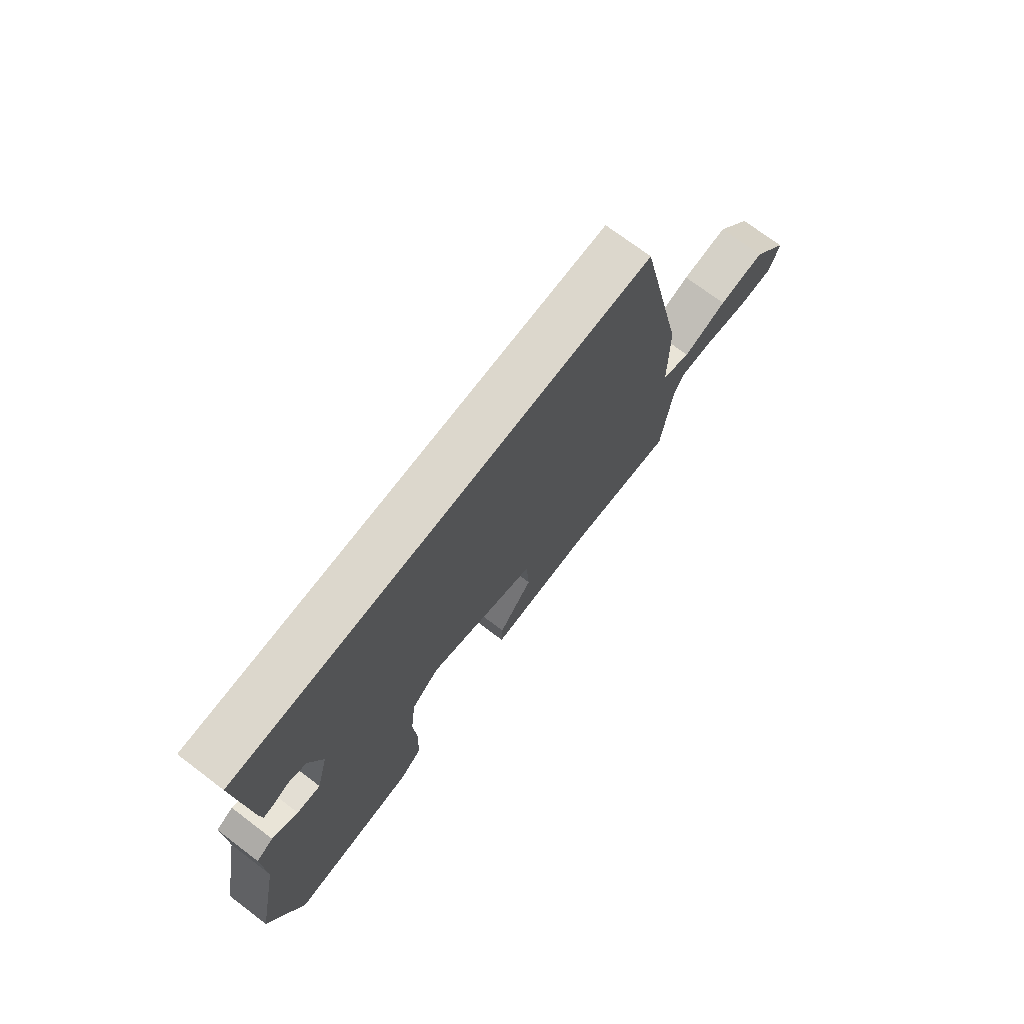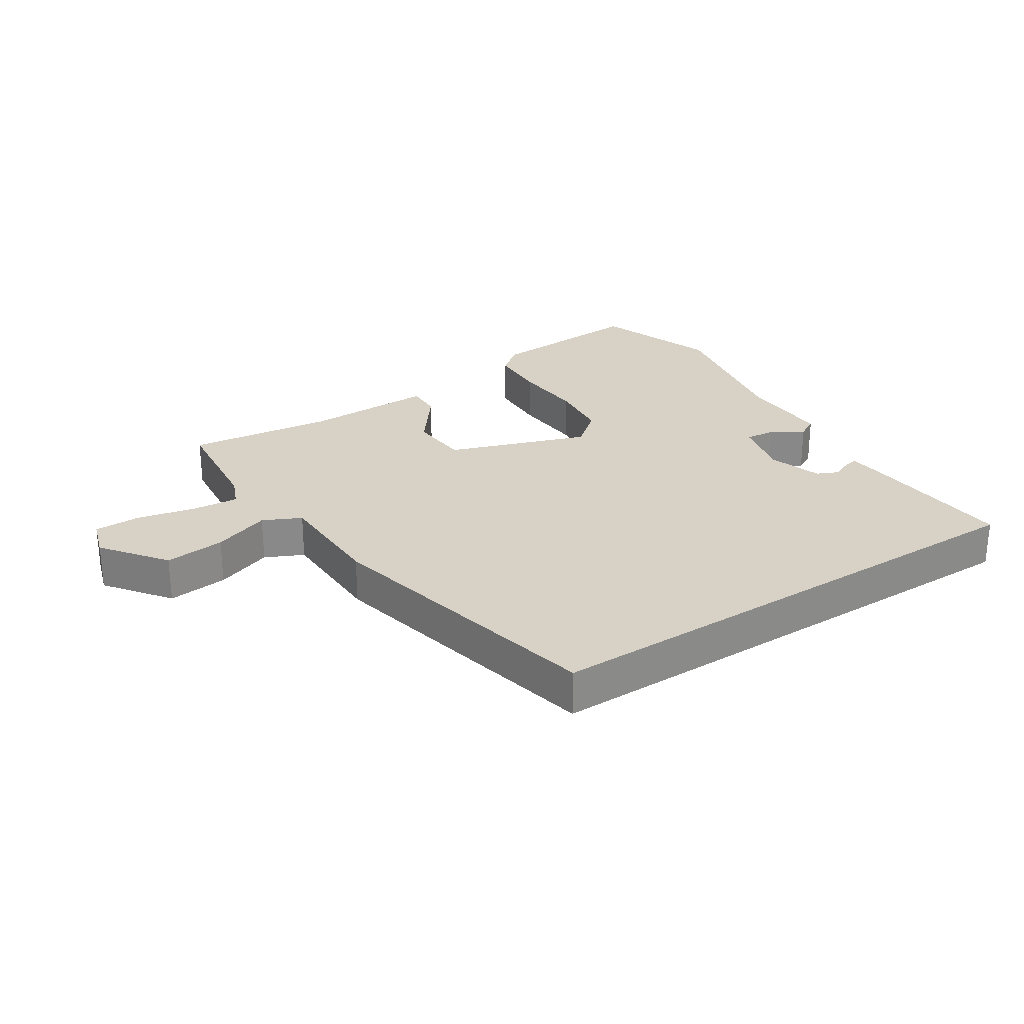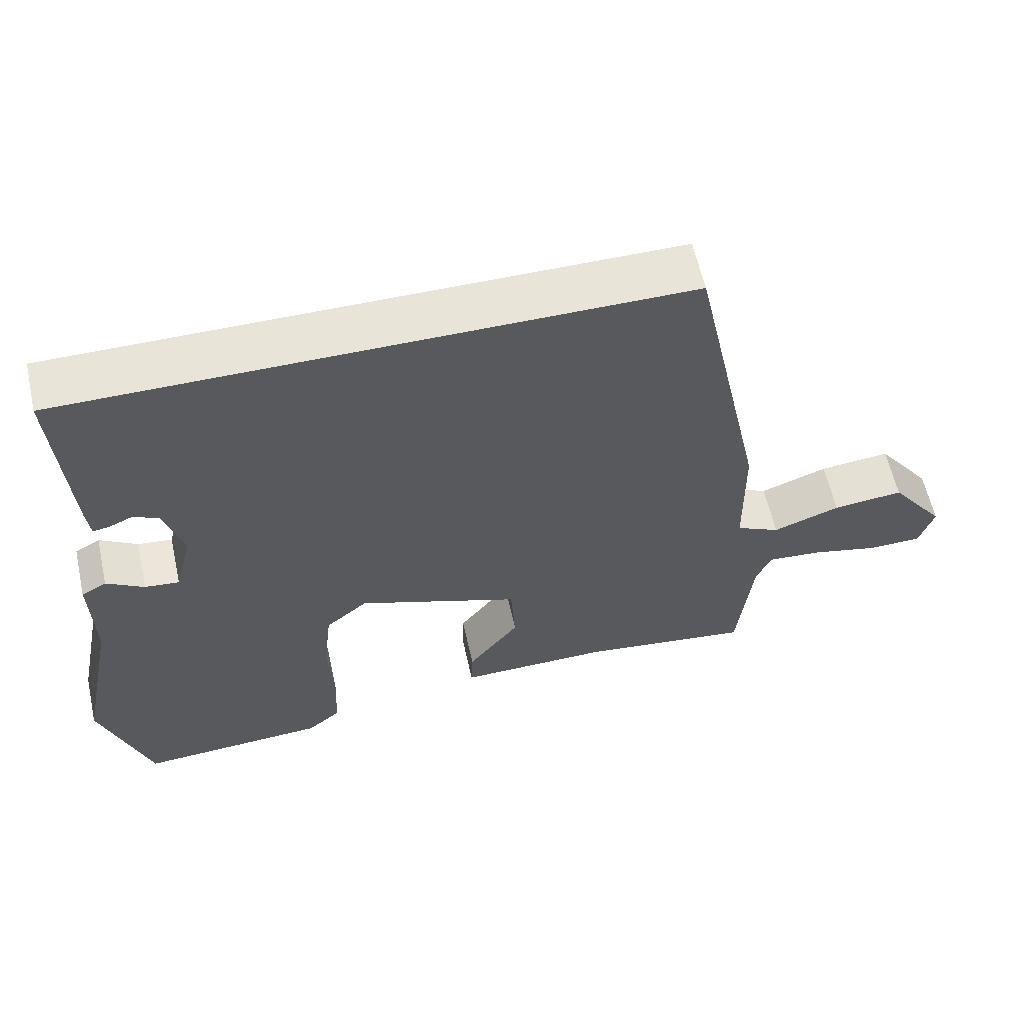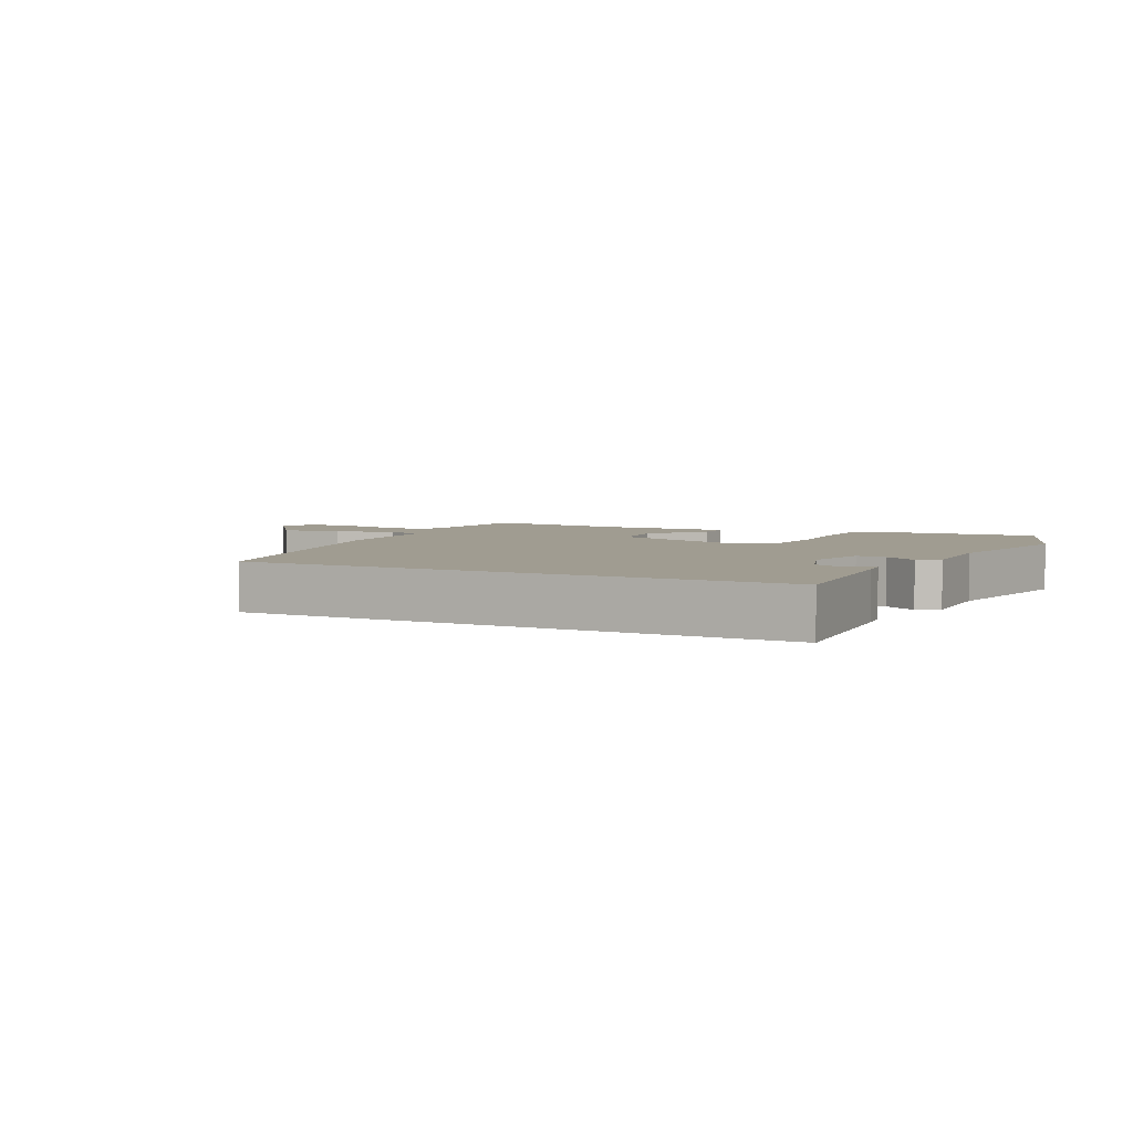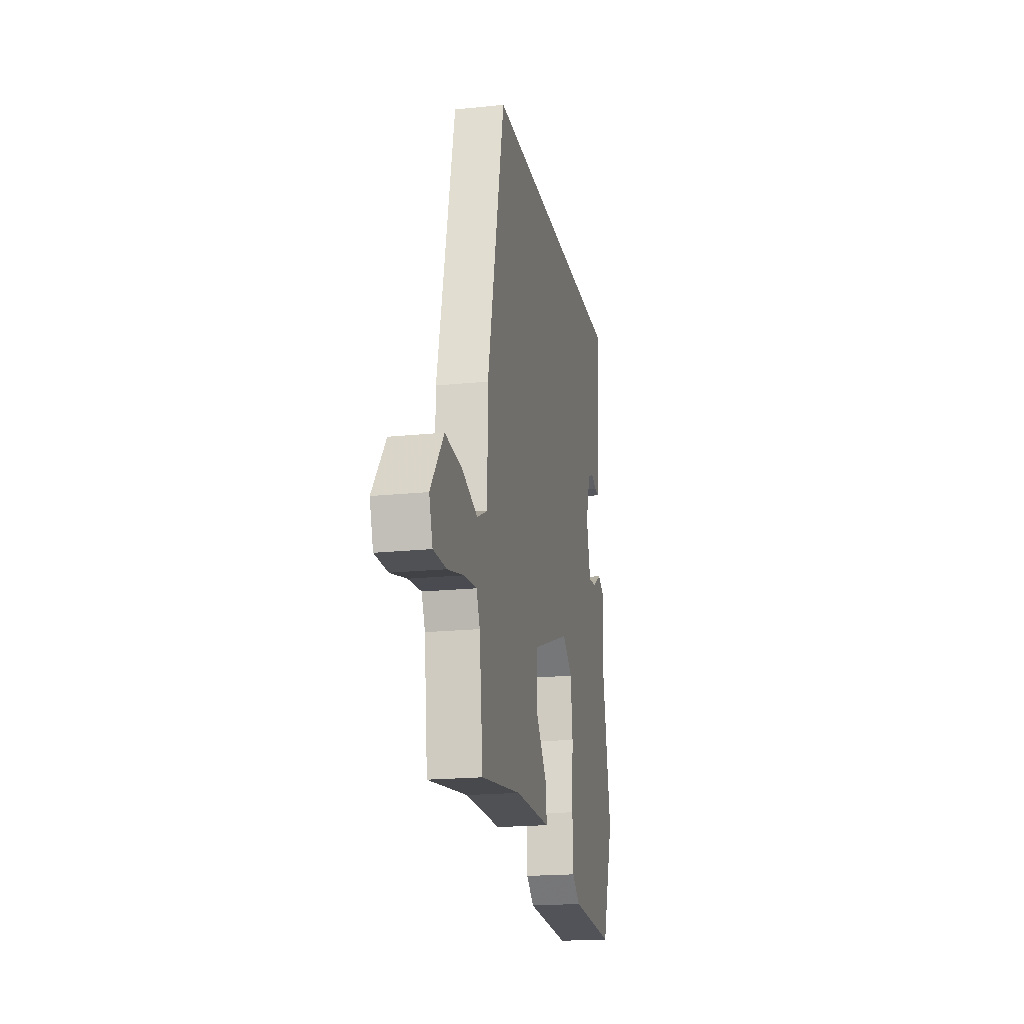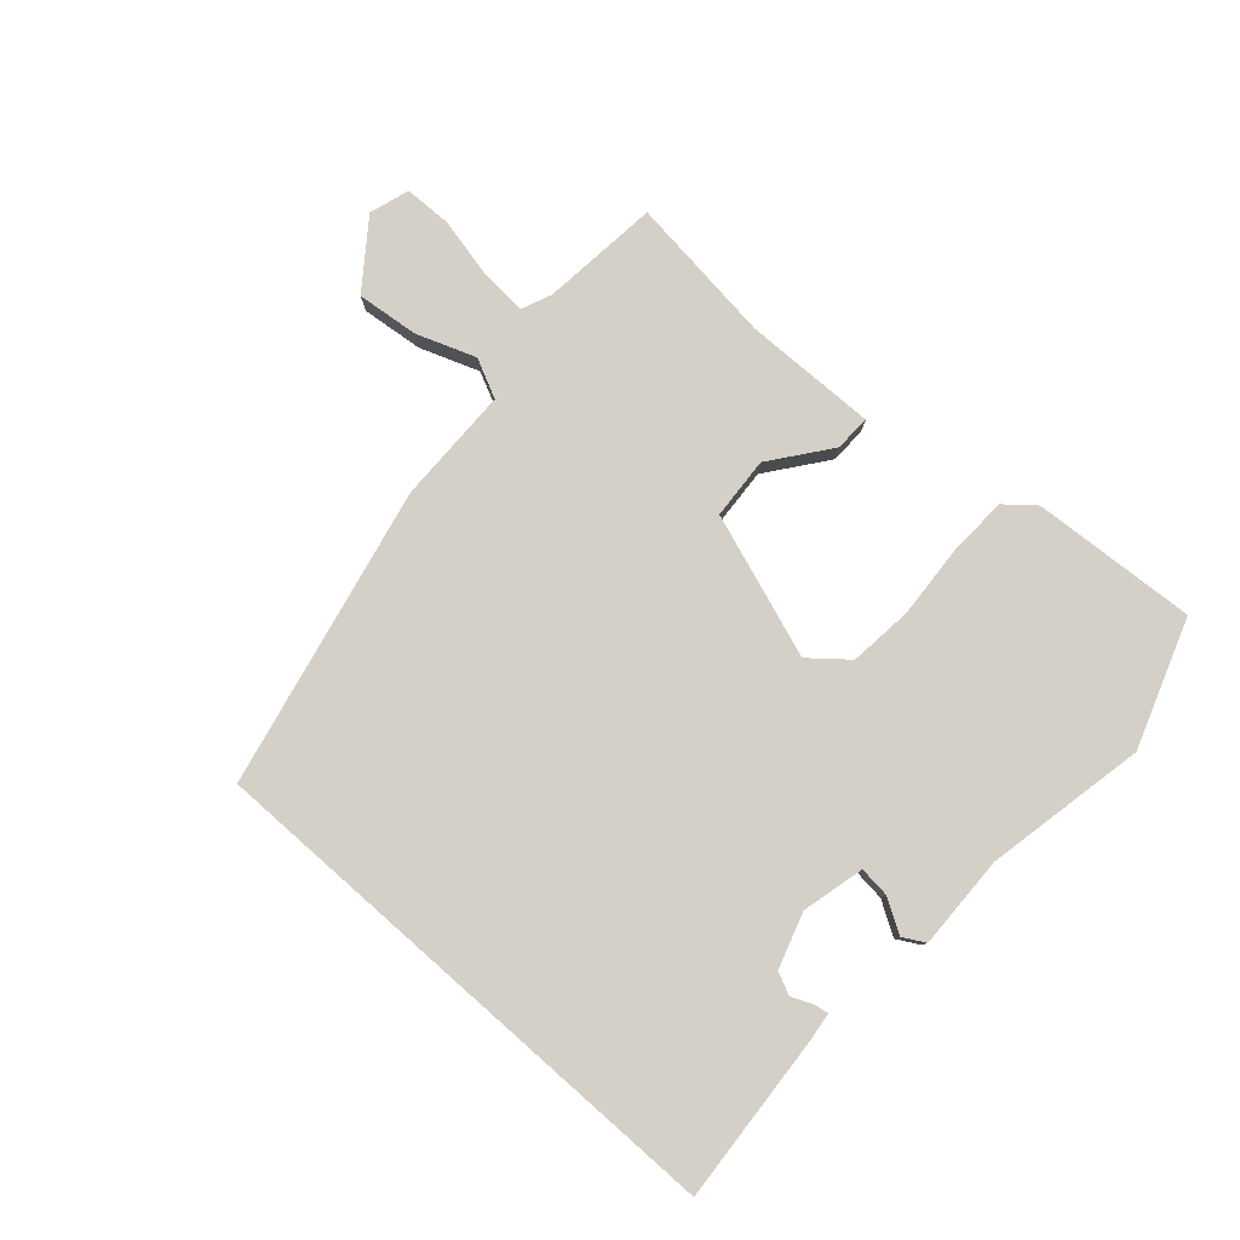
<metadata>
{"format":"obj","ext":"obj","renderer":"f3d","projection":"perspective","resolution":1024,"background":"white","views":[{"elev":72.9,"azim":127.1,"up":"+Z"},{"elev":27.3,"azim":-33.2,"up":"+Y"},{"elev":60.0,"azim":167.5,"up":"+Z"},{"elev":4.4,"azim":26.6,"up":"+Y"},{"elev":-19.1,"azim":-78.8,"up":"+Z"},{"elev":79.9,"azim":41.5,"up":"+Y"}]}
</metadata>
<code>
v 0.549 0.07 -0.358
v 0.481 0.07 -0.555
v 0.226 0.07 -0.539
v 0.181 0.07 -0.502
v 0.177 0.07 -0.409
v 0.184 0.07 -0.296
v 0.173 0.07 -0.198
v 0.116 0.07 -0.151
v -0.105 0.07 -0.229
v -0.111 0.07 -0.325
v -0.042 0.07 -0.415
v -0.04 0.07 -0.471
v -0.246 0.07 -0.468
v -0.477 0.07 -0.497
v -0.497 0.07 -0.314
v -0.517 0.07 -0.267
v -0.591 0.07 -0.273
v -0.683 0.07 -0.294
v -0.757 0.07 -0.293
v -0.777 0.07 -0.231
v -0.702 0.07 -0.13
v -0.606 0.07 -0.14
v -0.515 0.07 -0.173
v -0.455 0.07 -0.144
v -0.453 0.07 0.036
v -0.354 0.07 0.5
v 0.485 0.07 0.5
v 0.467 0.07 0.24
v 0.462 0.07 0.196
v 0.439 0.07 0.2
v 0.407 0.07 0.214
v 0.373 0.07 0.198
v 0.346 0.07 0.113
v 0.37 0.07 0.017
v 0.417 0.07 0.022
v 0.468 0.07 0.053
v 0.502 0.07 0.034
v 0.499 0.07 -0.111
v 0.549 0 -0.358
v 0.481 0 -0.555
v 0.226 0 -0.539
v 0.181 0 -0.502
v 0.177 0 -0.409
v 0.184 0 -0.296
v 0.173 0 -0.198
v 0.116 0 -0.151
v -0.105 0 -0.229
v -0.111 0 -0.325
v -0.042 0 -0.415
v -0.04 0 -0.471
v -0.246 0 -0.468
v -0.477 0 -0.497
v -0.497 0 -0.314
v -0.517 0 -0.267
v -0.591 0 -0.273
v -0.683 0 -0.294
v -0.757 0 -0.293
v -0.777 0 -0.231
v -0.702 0 -0.13
v -0.606 0 -0.14
v -0.515 0 -0.173
v -0.455 0 -0.144
v -0.453 0 0.036
v -0.354 0 0.5
v 0.485 0 0.5
v 0.467 0 0.24
v 0.462 0 0.196
v 0.439 0 0.2
v 0.407 0 0.214
v 0.373 0 0.198
v 0.346 0 0.113
v 0.37 0 0.017
v 0.417 0 0.022
v 0.468 0 0.053
v 0.502 0 0.034
v 0.499 0 -0.111
f 35 36 37 38
f 34 35 38 1
f 28 29 30 31
f 26 27 28 31
f 24 25 26 31
f 23 24 31 32
f 20 21 22 23
f 18 19 20 23
f 17 18 23 32
f 16 17 32 33
f 13 14 15
f 10 11 12 13
f 9 10 13 15
f 8 9 15 16
f 3 4 5 6
f 3 6 7
f 34 1 2 3
f 34 3 7
f 8 16 33 34
f 7 8 34
f 76 75 74 73
f 39 76 73 72
f 69 68 67 66
f 69 66 65 64
f 69 64 63 62
f 70 69 62 61
f 61 60 59 58
f 61 58 57 56
f 70 61 56 55
f 71 70 55 54
f 53 52 51
f 51 50 49 48
f 53 51 48 47
f 54 53 47 46
f 44 43 42 41
f 45 44 41
f 41 40 39 72
f 45 41 72
f 72 71 54 46
f 72 46 45
f 1 39 40 2
f 2 40 41 3
f 3 41 42 4
f 4 42 43 5
f 5 43 44 6
f 6 44 45 7
f 7 45 46 8
f 8 46 47 9
f 9 47 48 10
f 10 48 49 11
f 11 49 50 12
f 12 50 51 13
f 13 51 52 14
f 14 52 53 15
f 15 53 54 16
f 16 54 55 17
f 17 55 56 18
f 18 56 57 19
f 19 57 58 20
f 20 58 59 21
f 21 59 60 22
f 22 60 61 23
f 23 61 62 24
f 24 62 63 25
f 25 63 64 26
f 26 64 65 27
f 27 65 66 28
f 28 66 67 29
f 29 67 68 30
f 30 68 69 31
f 31 69 70 32
f 32 70 71 33
f 33 71 72 34
f 34 72 73 35
f 35 73 74 36
f 36 74 75 37
f 37 75 76 38
f 38 76 39 1

</code>
